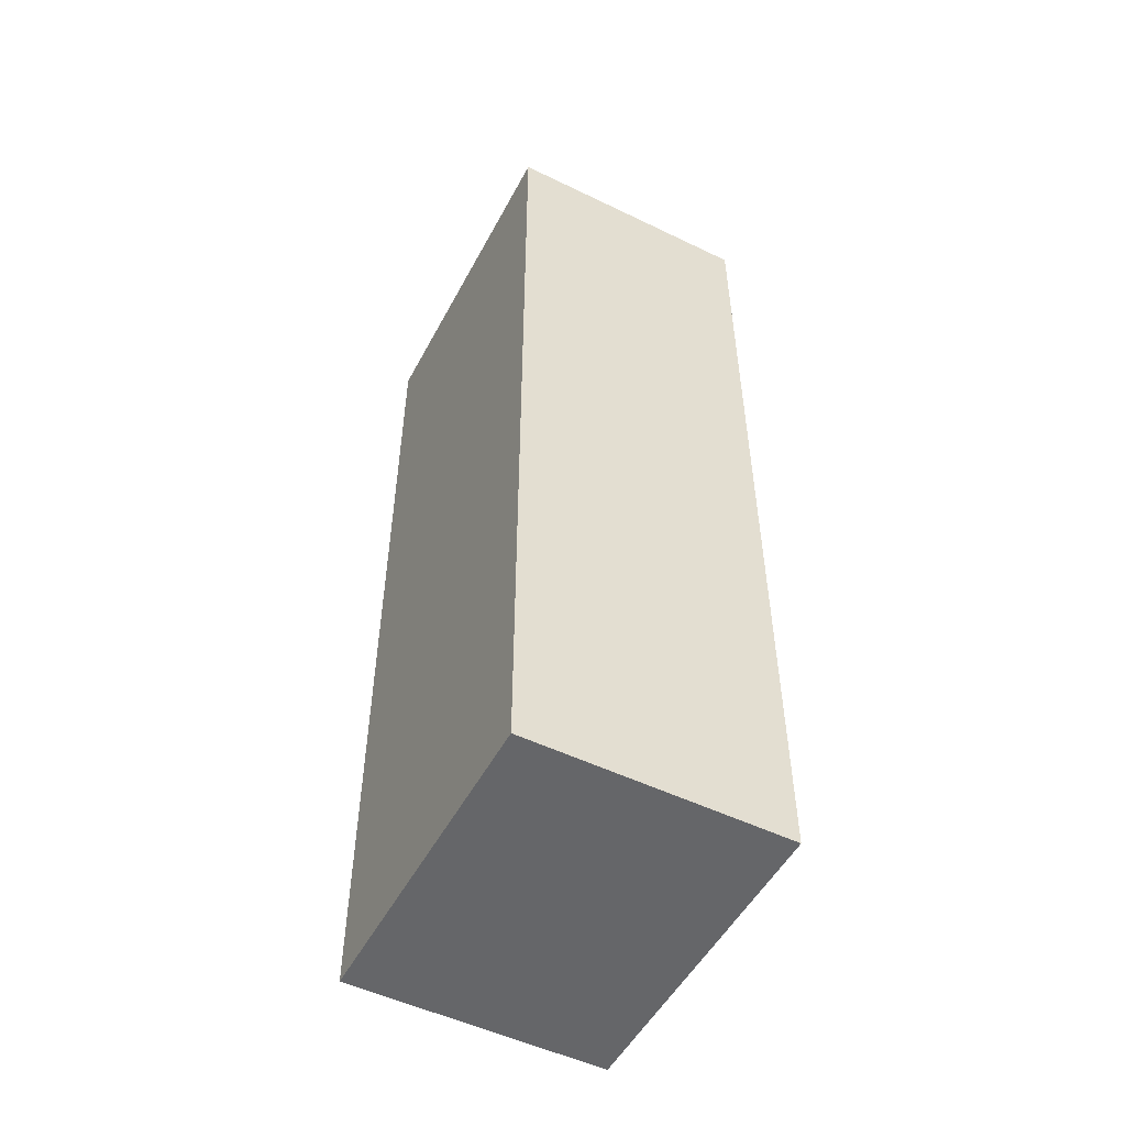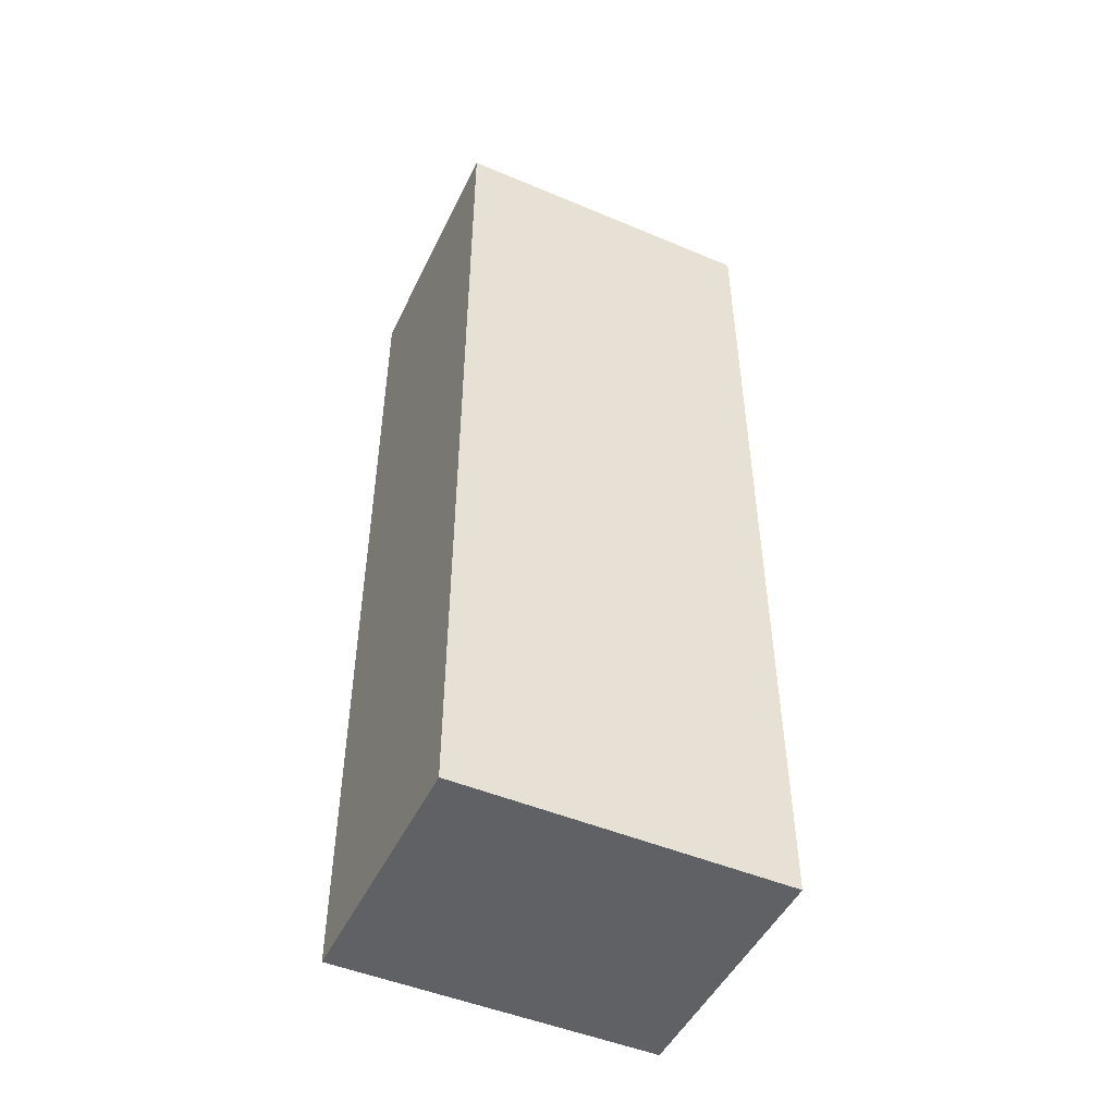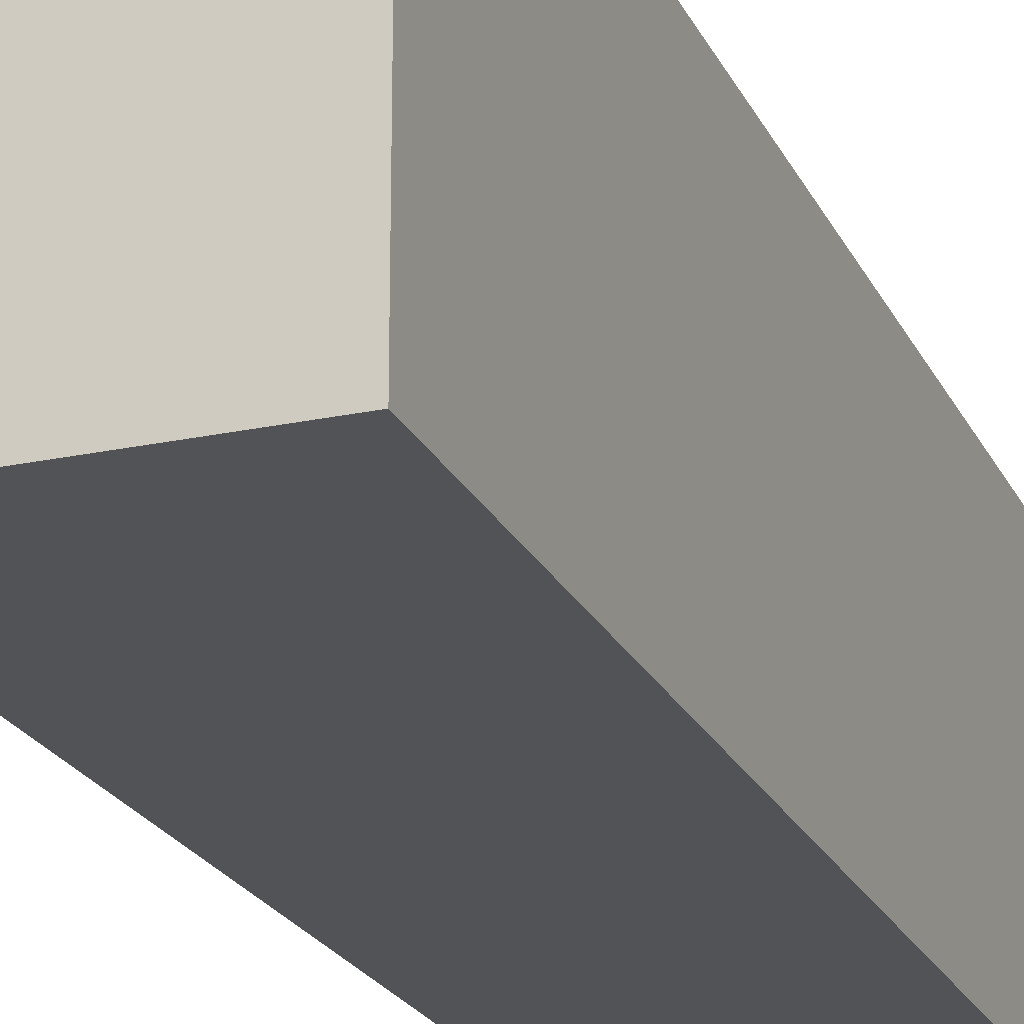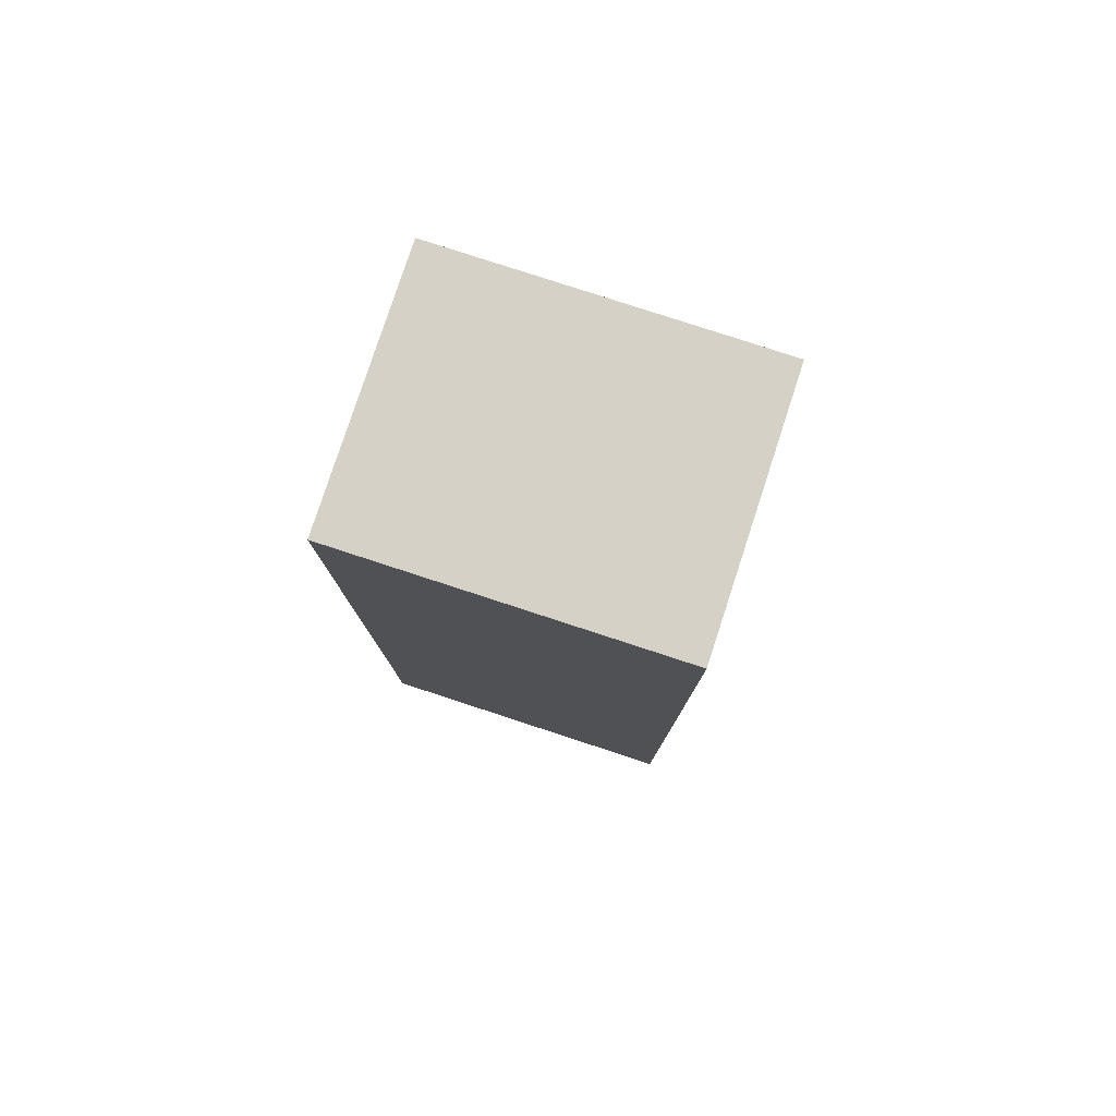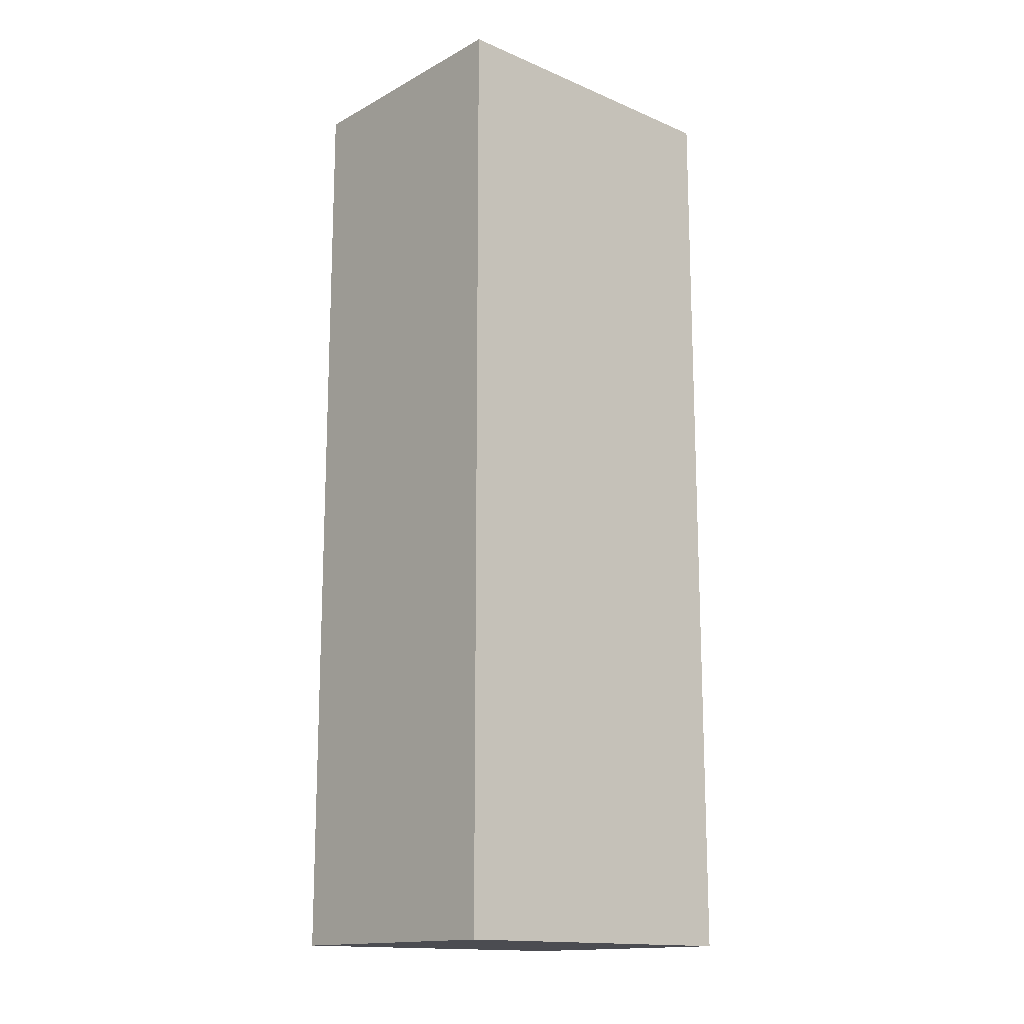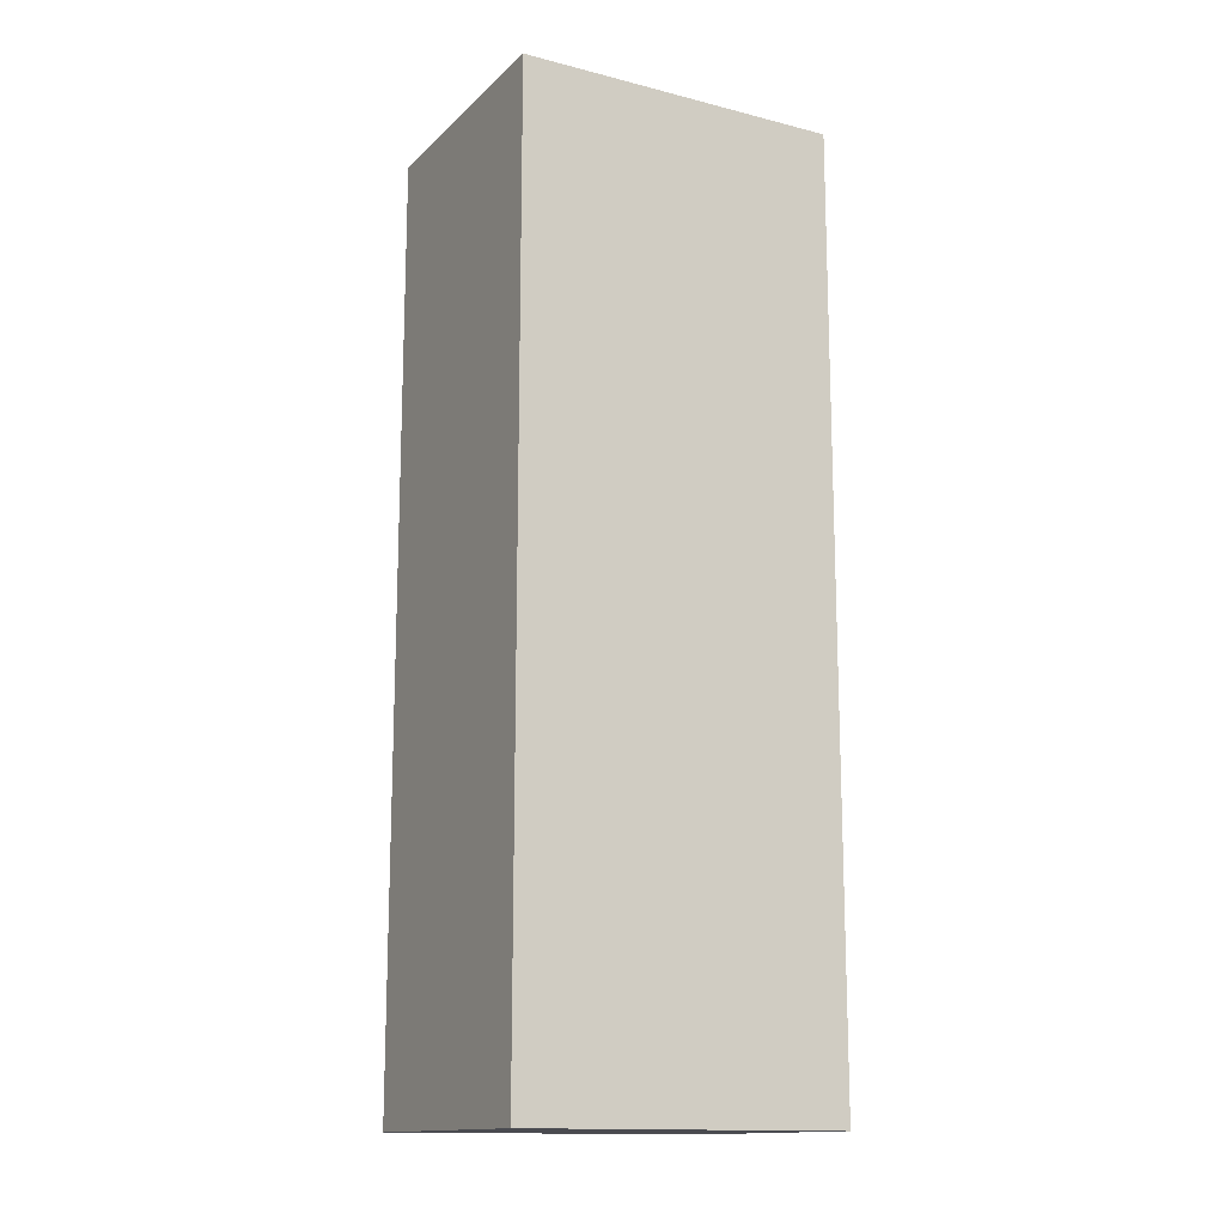
<metadata>
{"format":"obj","ext":"obj","renderer":"f3d","projection":"perspective","resolution":1024,"background":"white","views":[{"elev":-51.9,"azim":-27.6,"up":"+Y"},{"elev":-48.6,"azim":64.9,"up":"+Y"},{"elev":-22.4,"azim":20.3,"up":"+Z"},{"elev":79.5,"azim":108.1,"up":"+Y"},{"elev":-15.3,"azim":48.4,"up":"+Y"},{"elev":-14.5,"azim":61.3,"up":"+Y"}]}
</metadata>
<code>
o Cube
v 1.275 4.625 -1.6
v 1.275 -4.625 -1.6
v 1.275 4.625 1.6
v 1.275 -4.625 1.6
v -1.275 4.625 -1.6
v -1.275 -4.625 -1.6
v -1.275 4.625 1.6
v -1.275 -4.625 1.6
g Cube_Cube_Material
f 1 5 7 3
f 4 3 7 8
f 8 7 5 6
f 6 2 4 8
f 2 1 3 4
f 6 5 1 2

</code>
